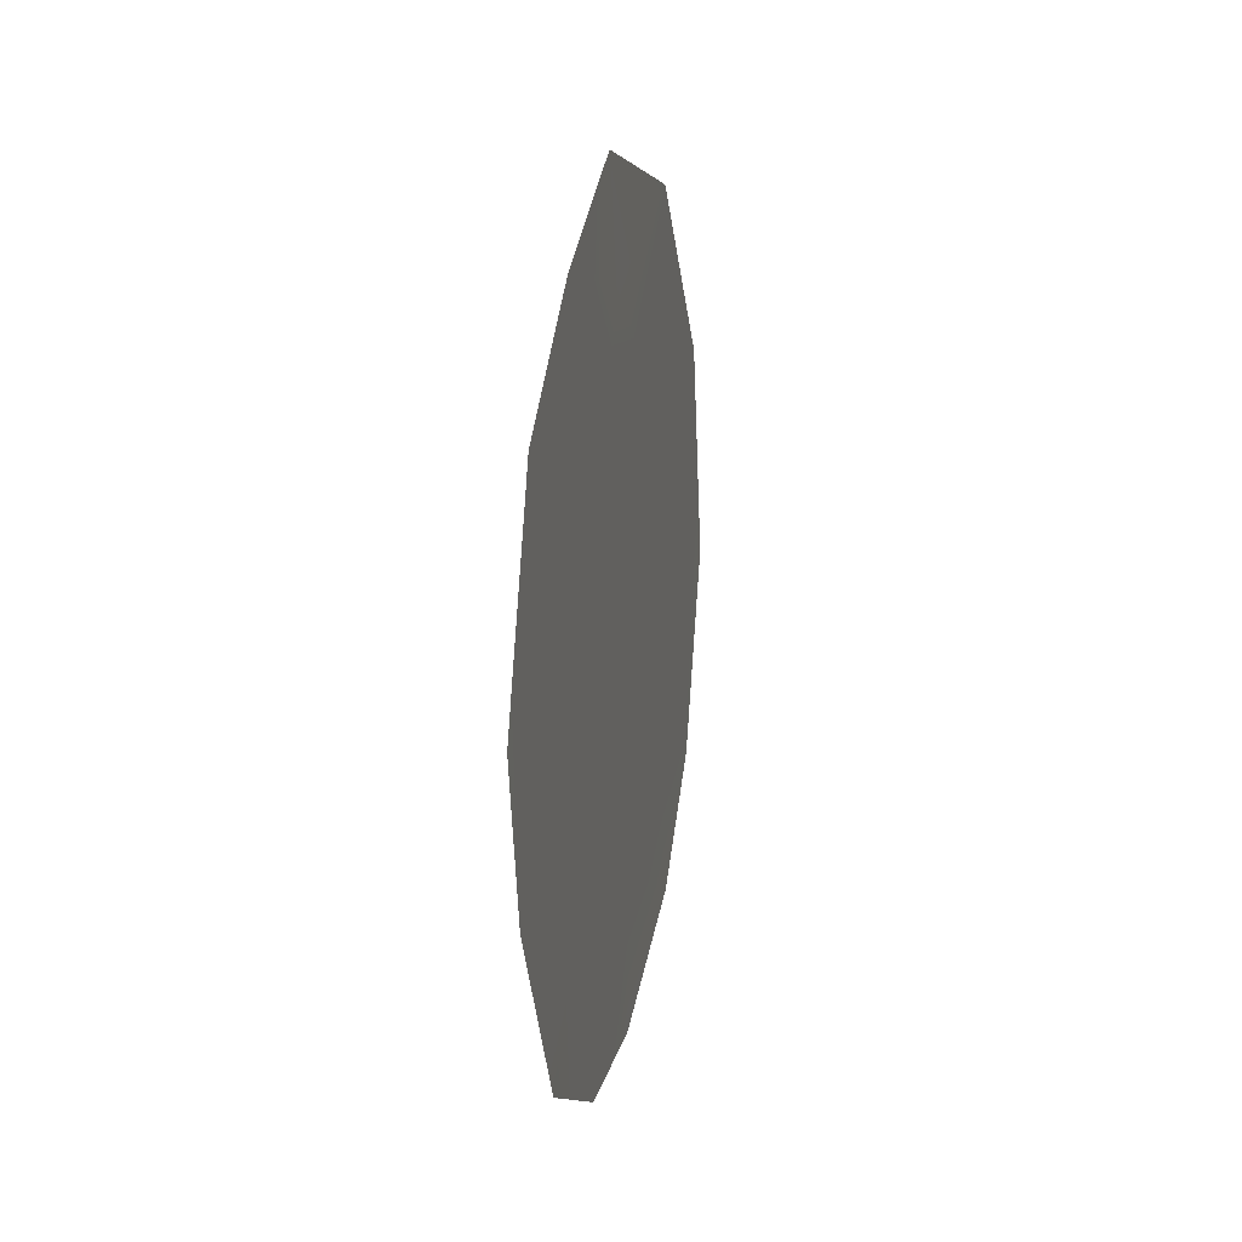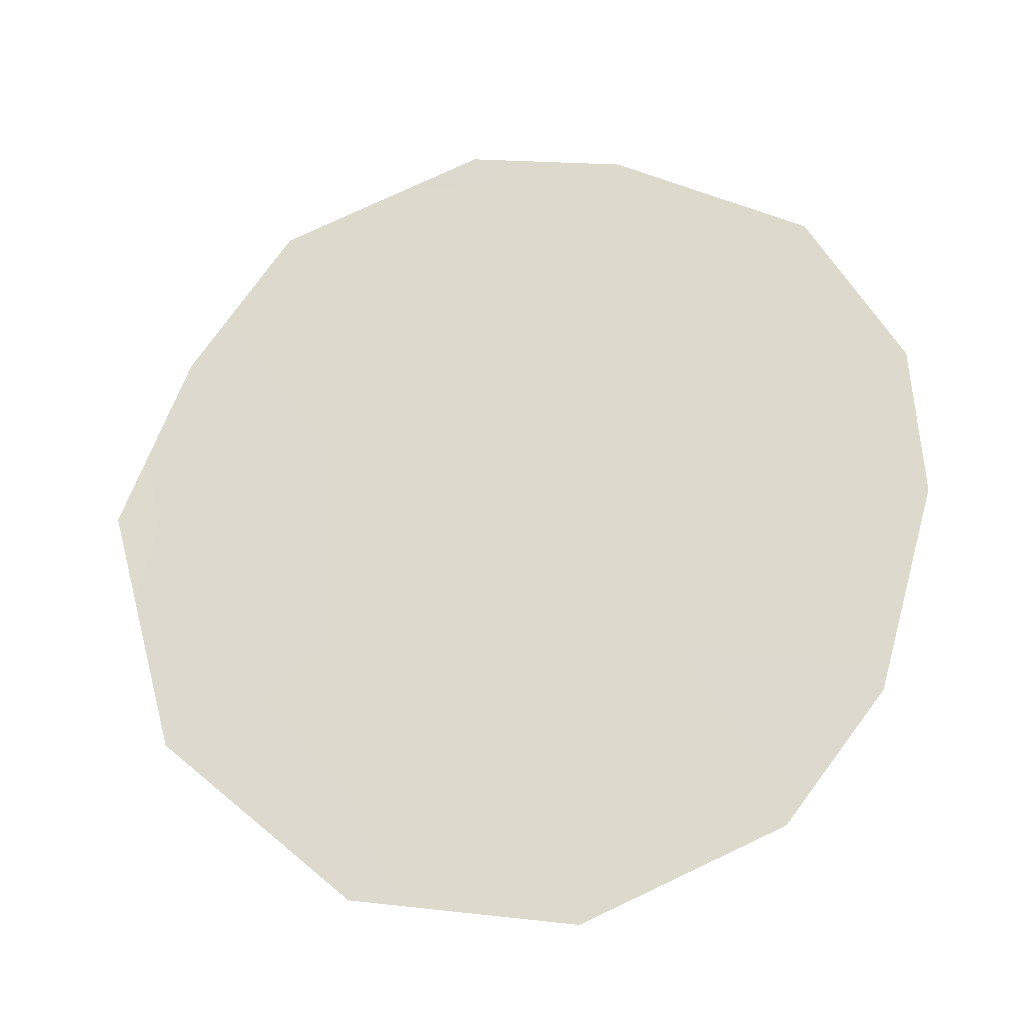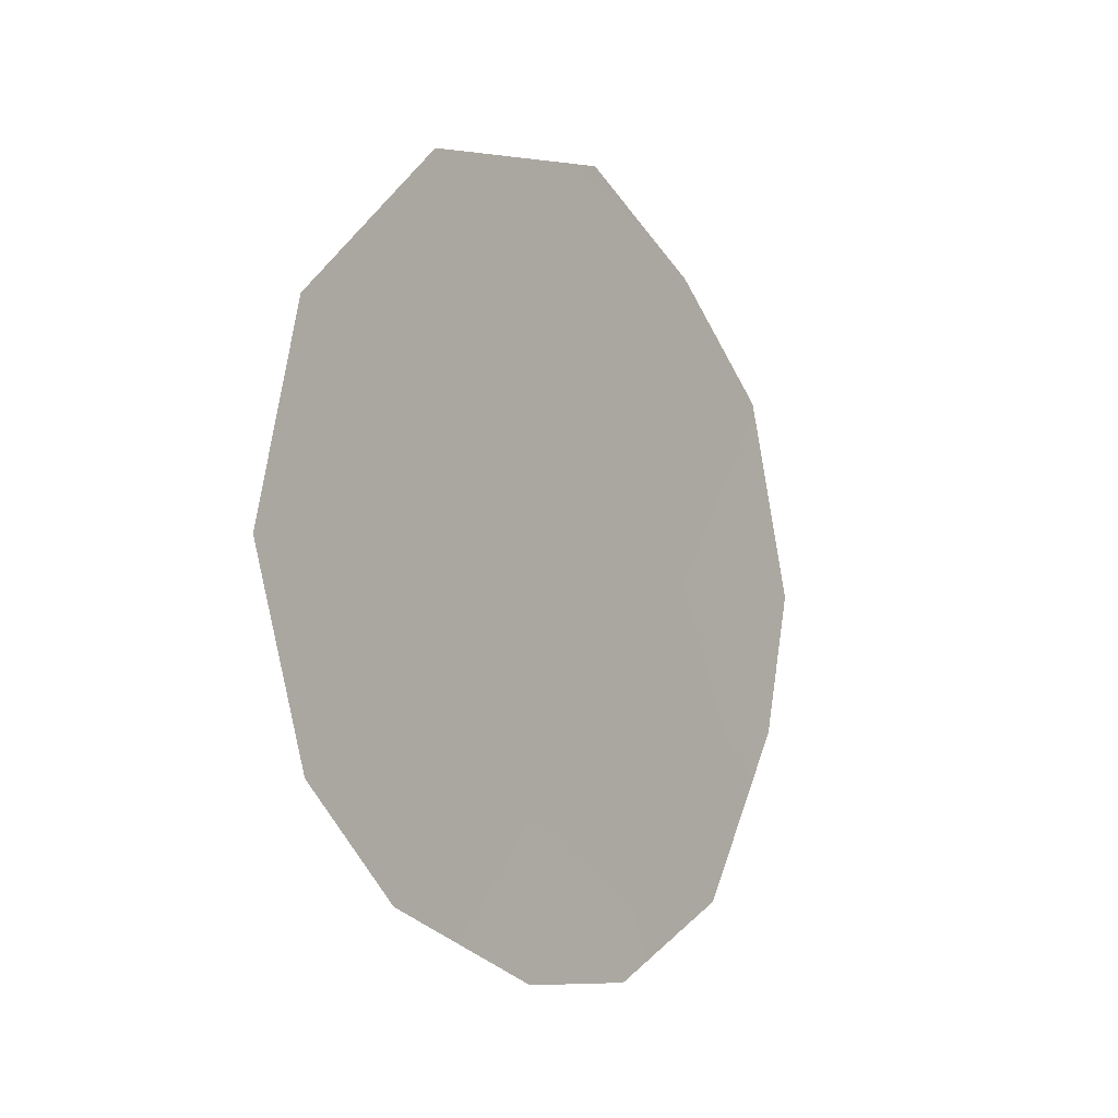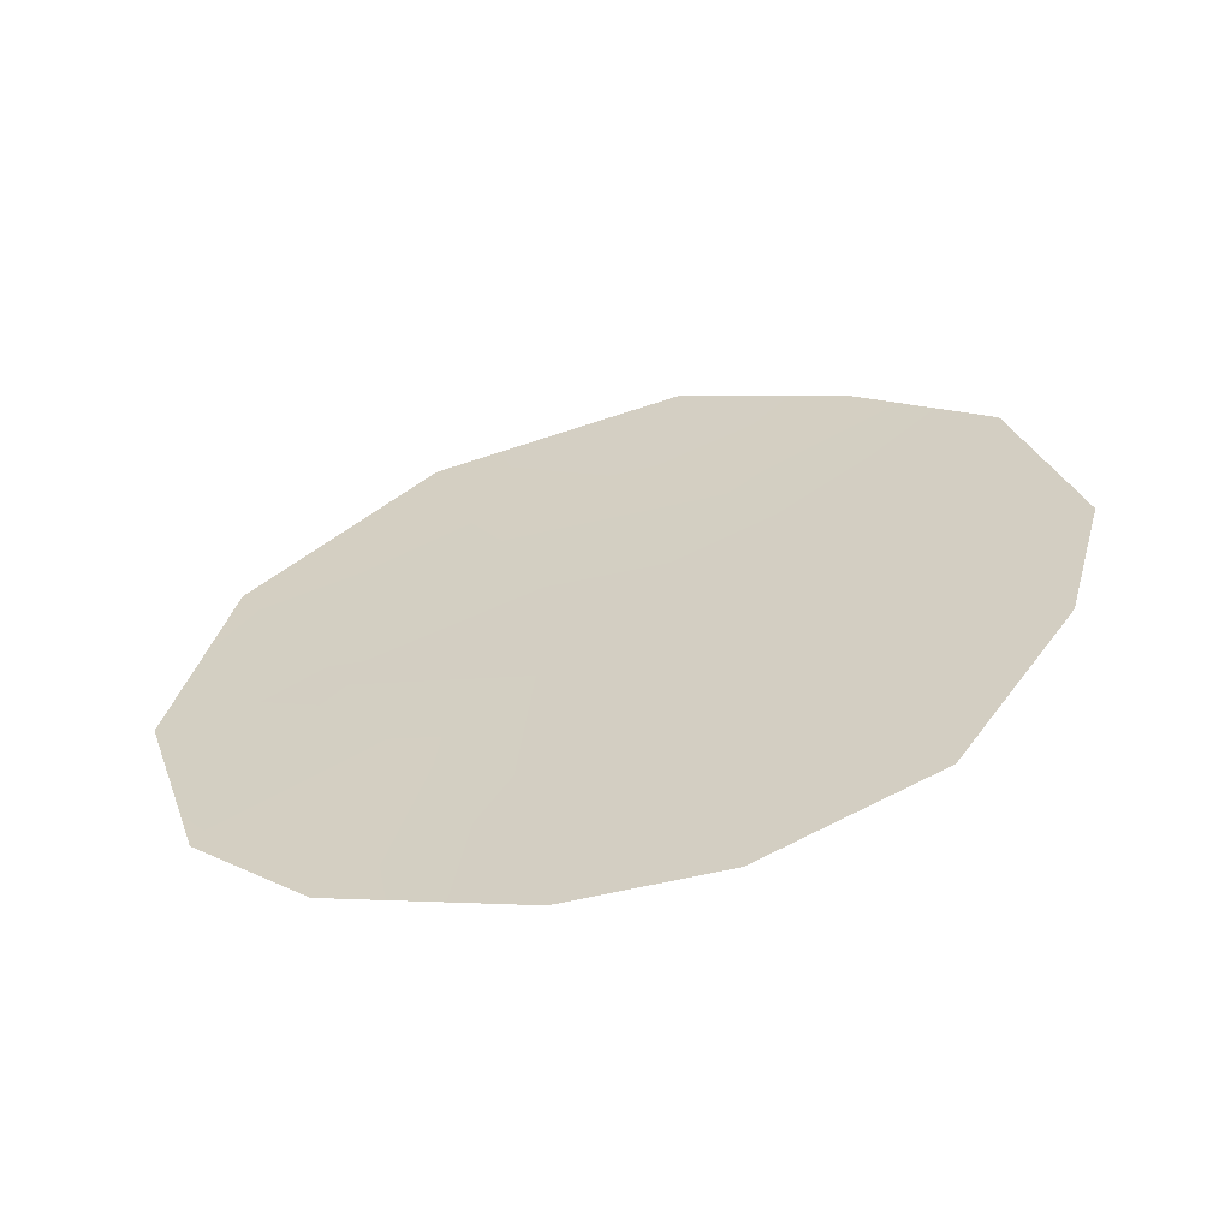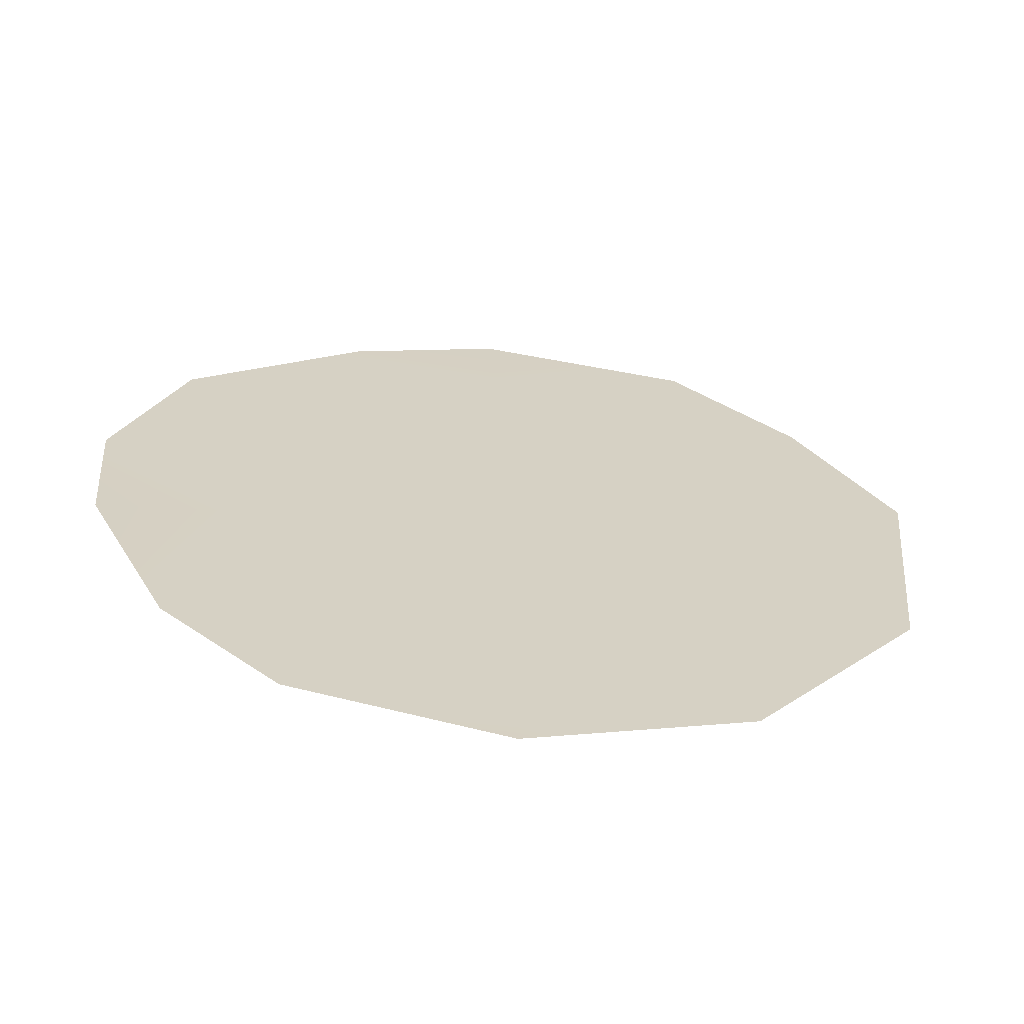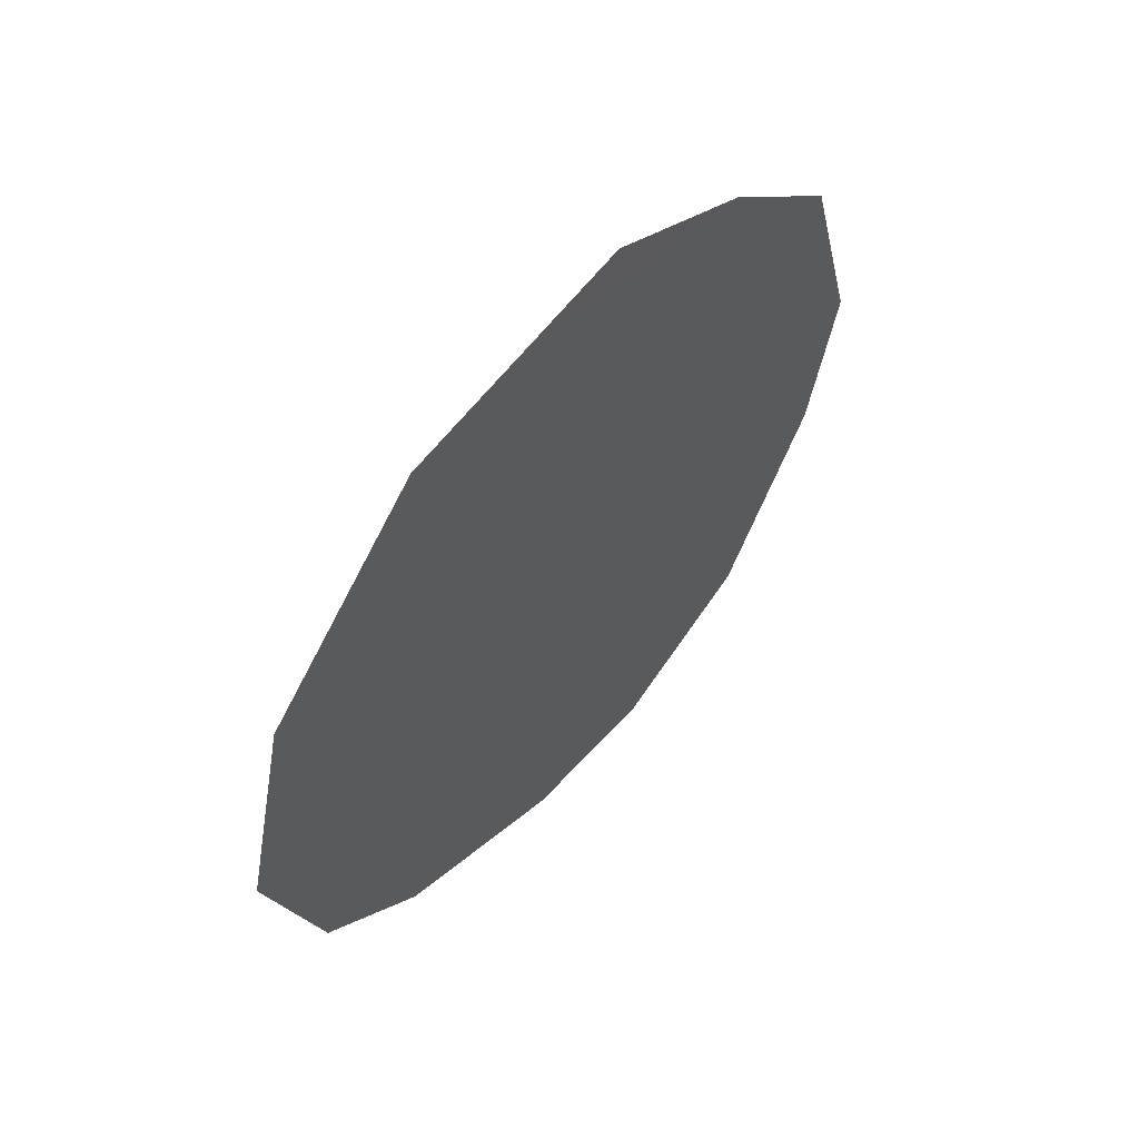
<metadata>
{"format":"obj","ext":"obj","renderer":"f3d","projection":"perspective","resolution":1024,"background":"white","views":[{"elev":13.1,"azim":-16.2,"up":"+Y"},{"elev":-53.2,"azim":-78.3,"up":"+Z"},{"elev":-7.2,"azim":-171.0,"up":"+Y"},{"elev":-58.8,"azim":-102.7,"up":"+Y"},{"elev":-36.5,"azim":82.0,"up":"+Z"},{"elev":57.8,"azim":-166.6,"up":"+Y"}]}
</metadata>
<code>
v 88.46 -4.439 79.75
v 88.24 -2.485 80.2
v 85.74 -1.262 85.14
v 86.43 -0.4983 83.77
v 85.53 -7.276 85.36
v 88.17 -6.259 80.26
v 87.68 -7.246 81.2
v 84.89 -4.229 86.67
v 85.17 -2.312 86.22
v 87.5 -0.8999 81.7
v 86.22 -7.971 83.99
v 86.83 -6.46 82.86
v 87.22 -2.597 82.21
v 86.72 -4.437 83.13
v 87.72 -4.291 81.18
v 86.61 -1.561 83.4
v 85.06 -5.622 86.33
v 86.86 -7.934 82.77
v 85.7 -4.181 85.14
v 86.01 -5.938 84.46
v 86.23 -2.654 84.14
v 87.42 -5.721 81.72
f 15 13 2
f 16 4 10
f 12 7 18
f 15 2 1
f 16 3 4
f 13 15 14
f 14 15 22
f 13 16 10
f 15 1 6
f 21 3 16
f 19 20 17
f 19 17 8
f 21 19 9
f 8 9 19
f 11 5 20
f 2 13 10
f 21 14 19
f 18 11 12
f 12 22 7
f 16 13 21
f 12 20 14
f 20 5 17
f 3 21 9
f 20 19 14
f 12 11 20
f 14 22 12
f 14 21 13
f 22 6 7
f 6 22 15

</code>
